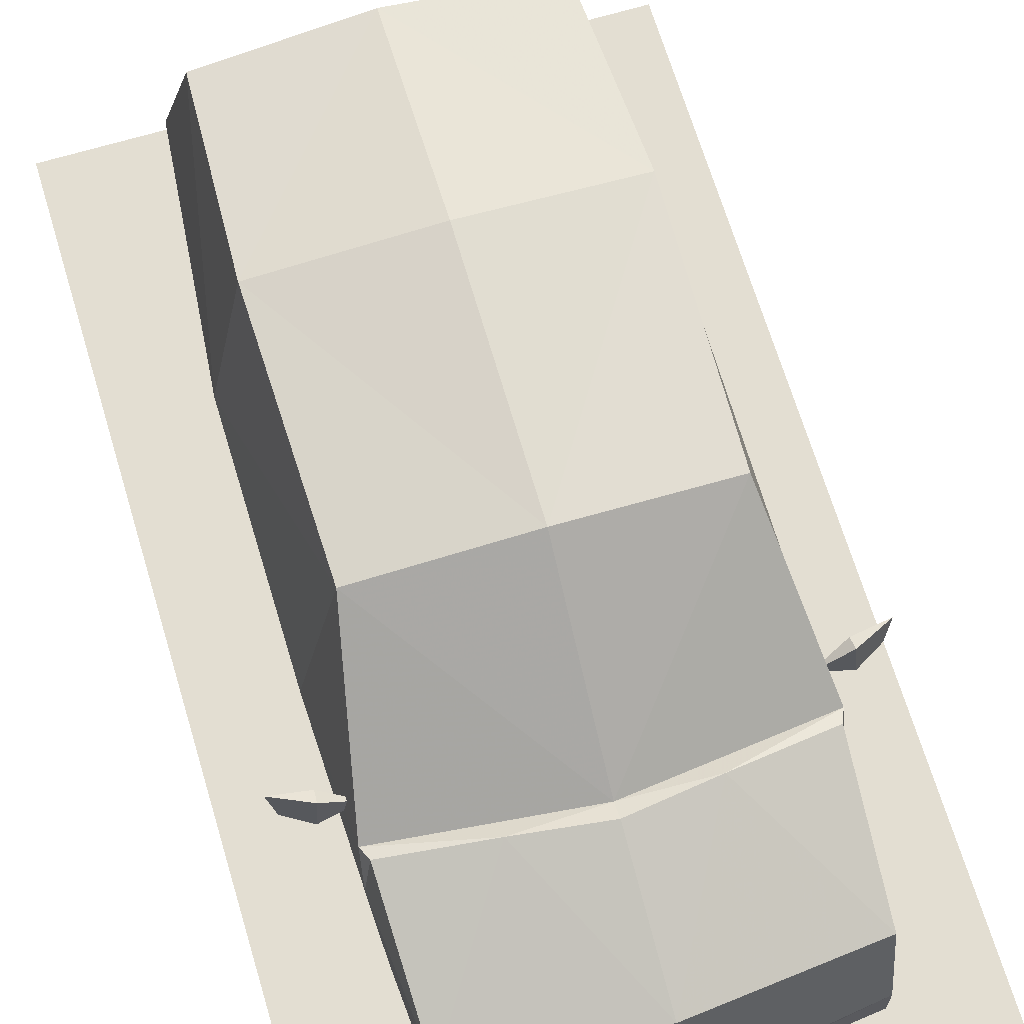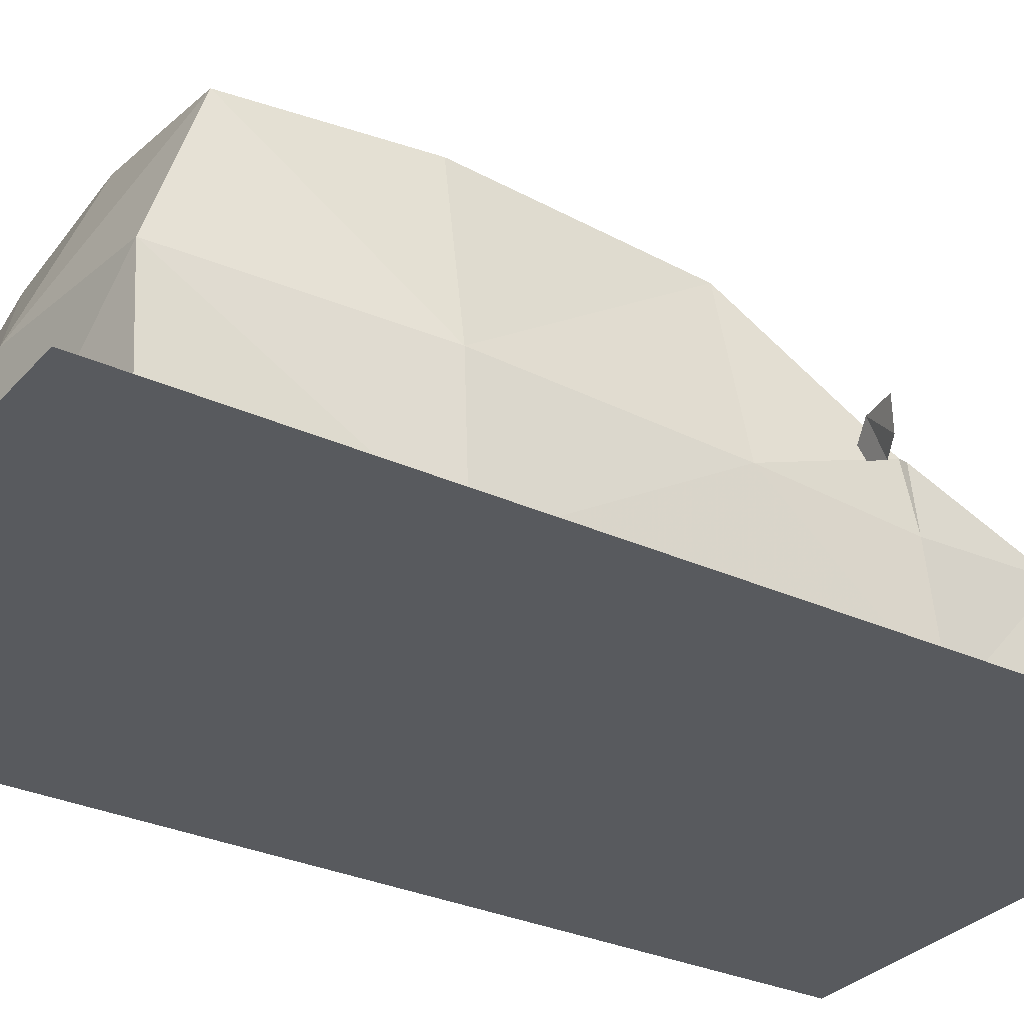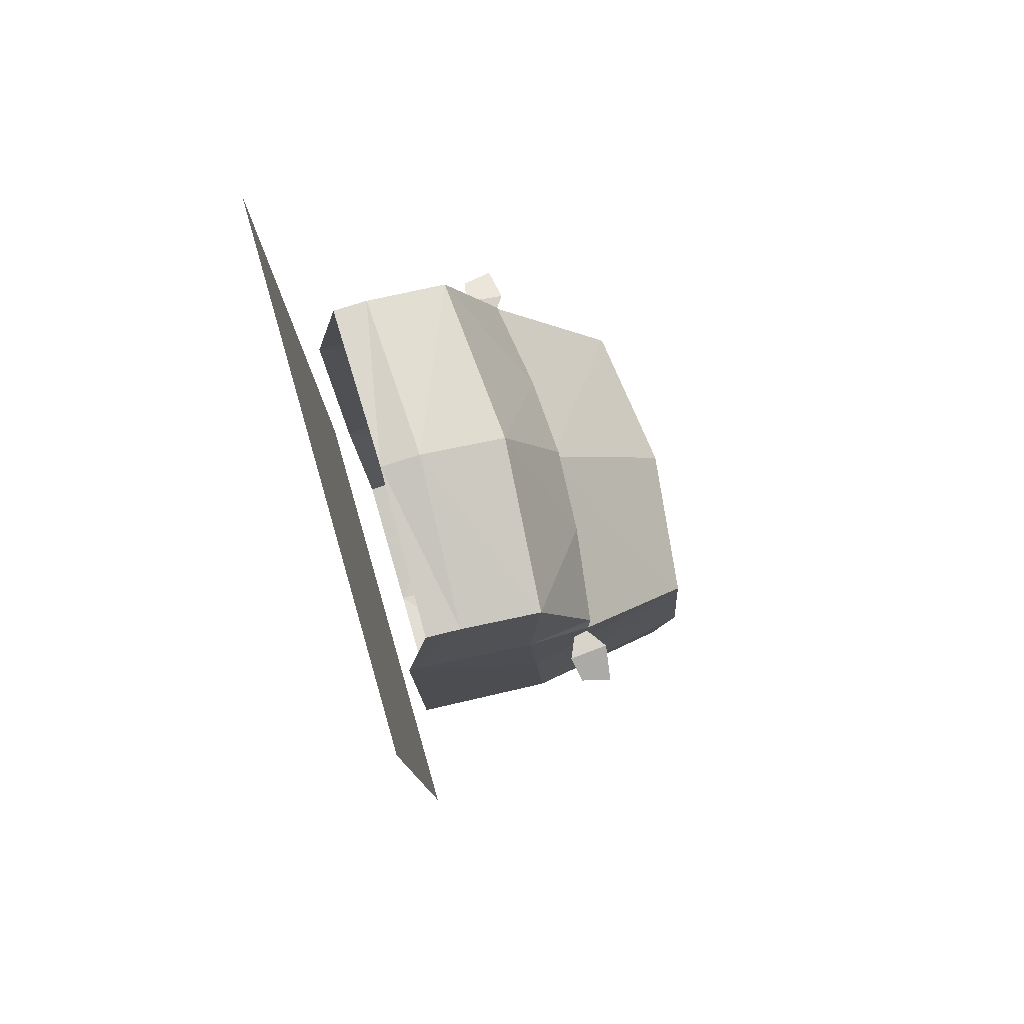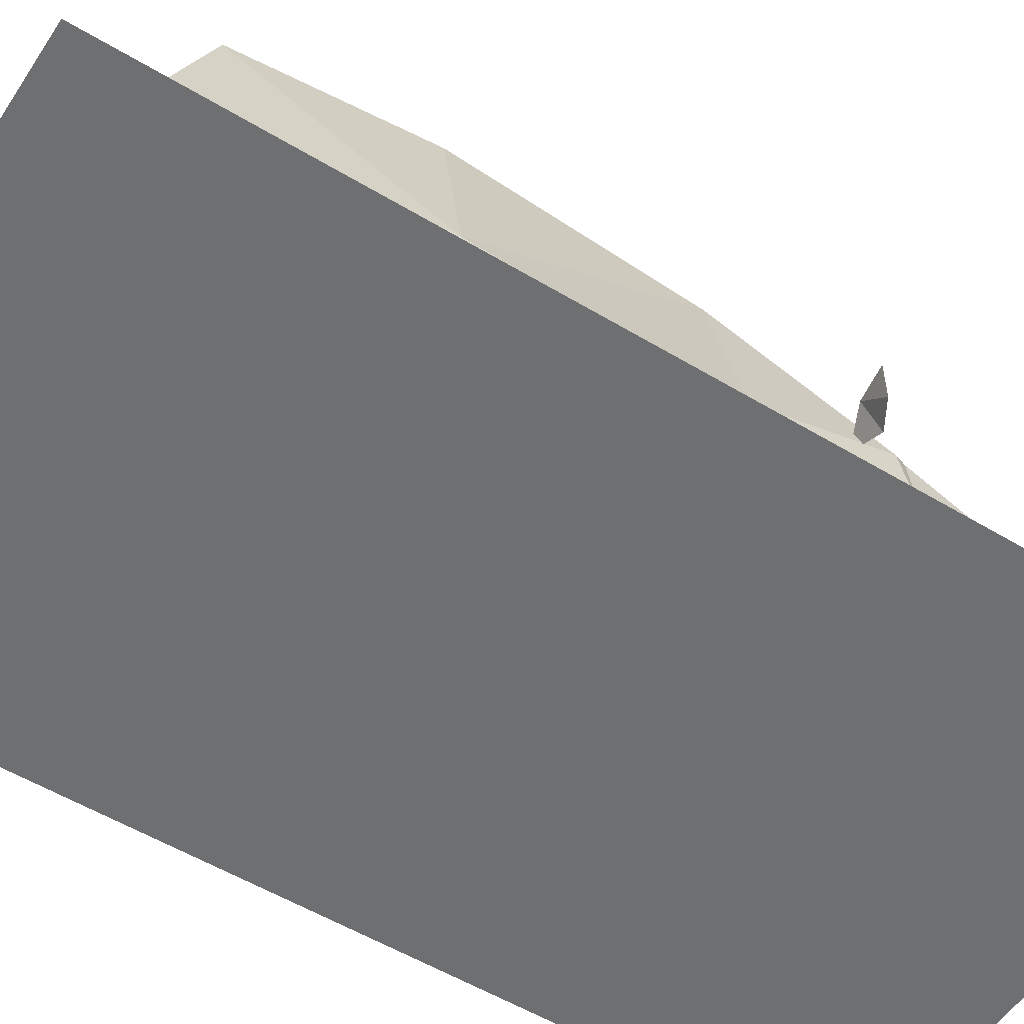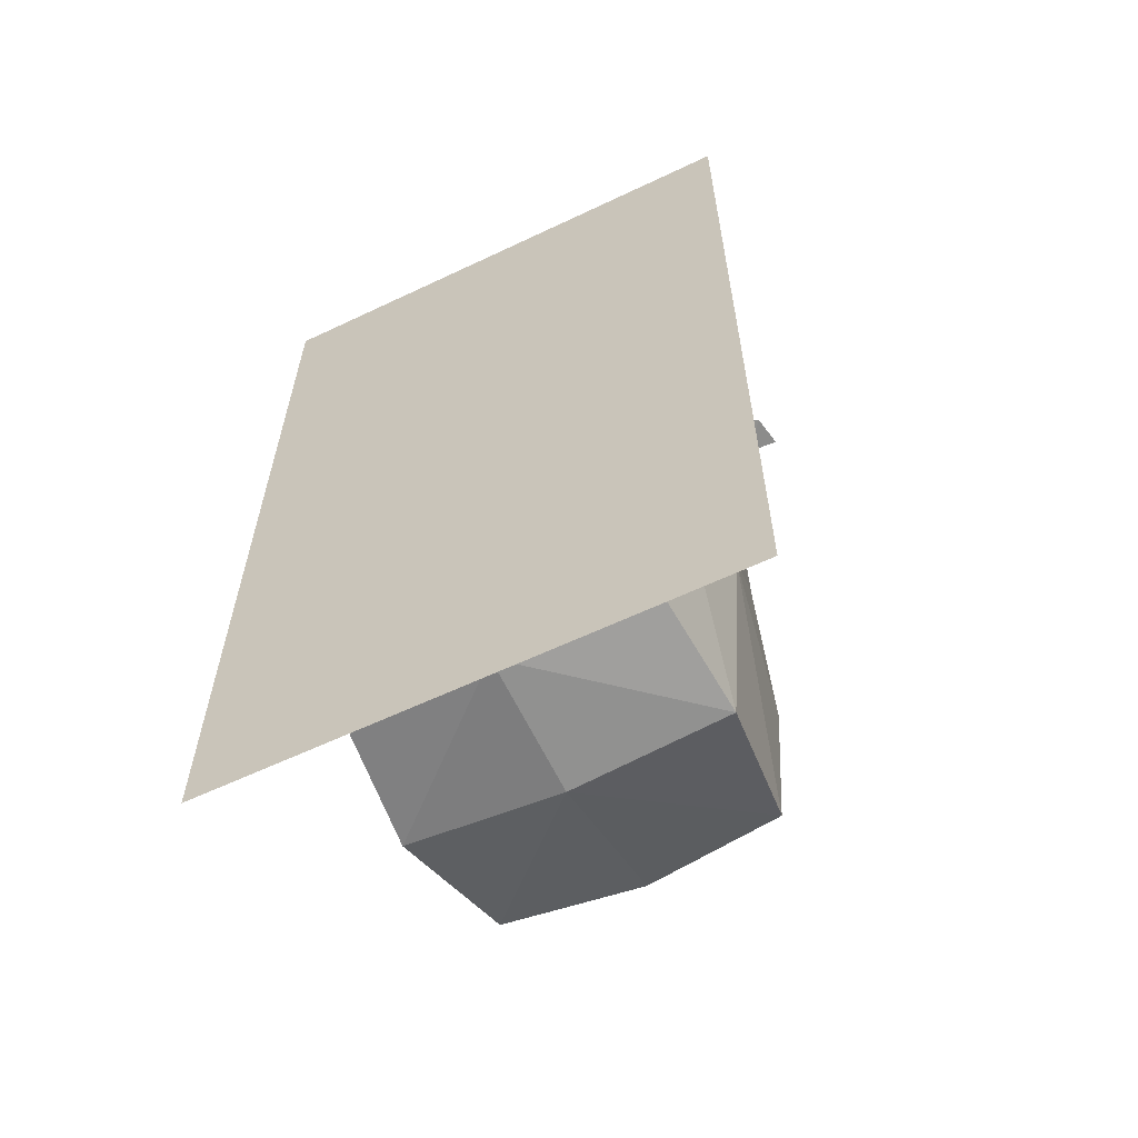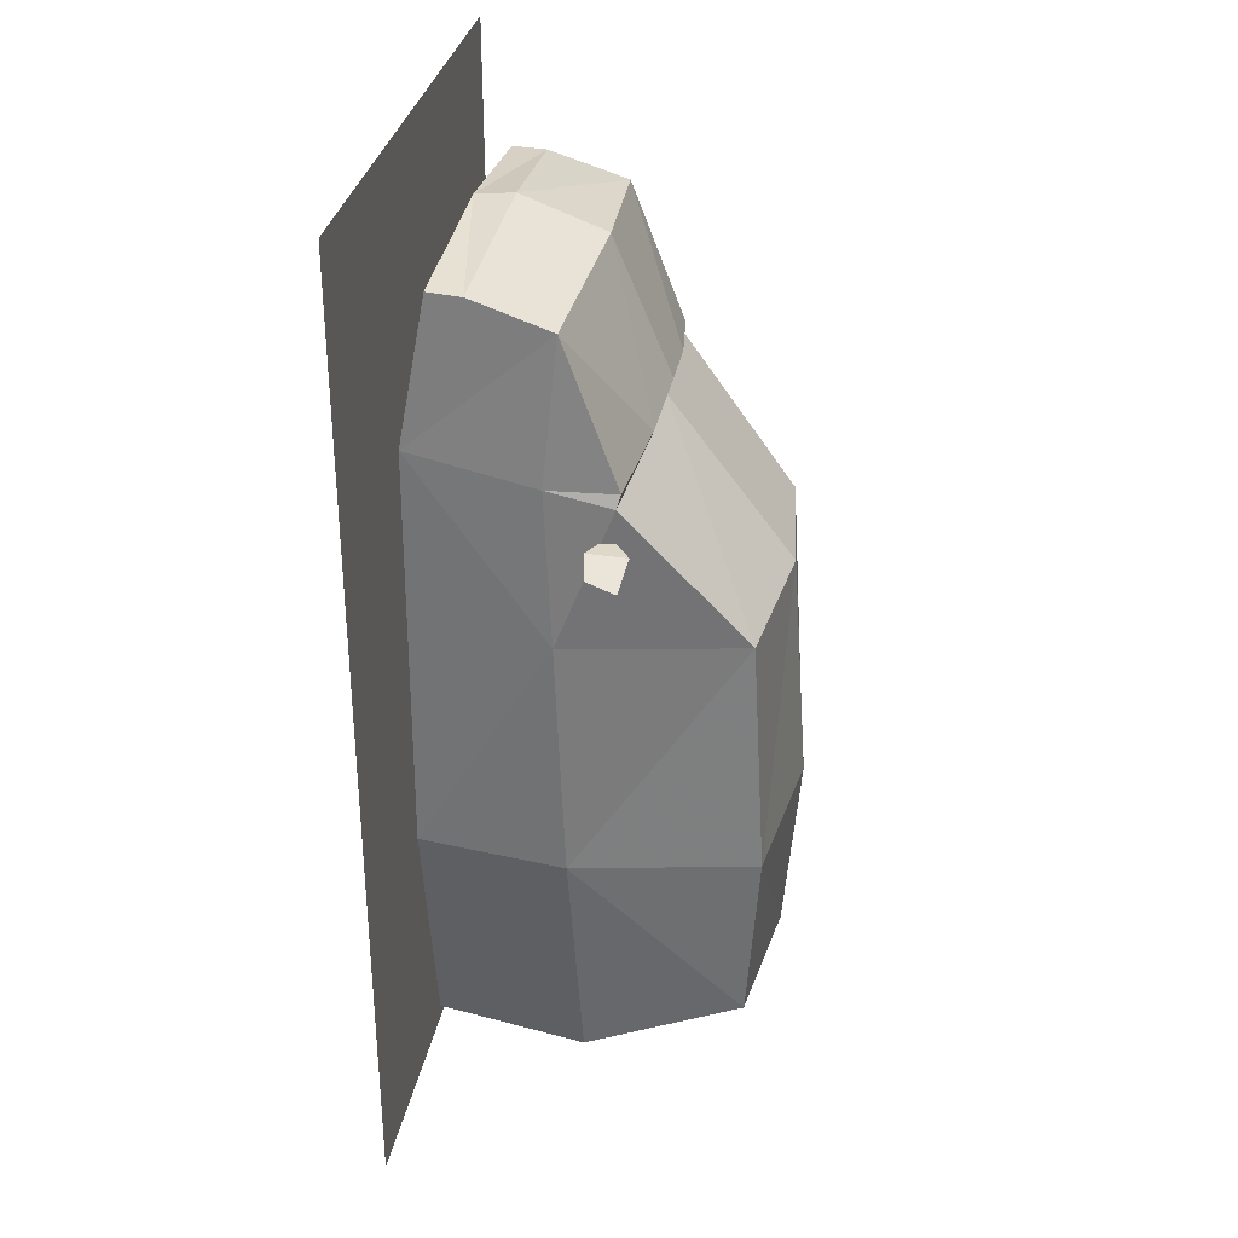
<metadata>
{"format":"obj","ext":"obj","renderer":"f3d","projection":"perspective","resolution":1024,"background":"white","views":[{"elev":67.5,"azim":-16.7,"up":"+Y"},{"elev":-30.6,"azim":-123.4,"up":"+Y"},{"elev":79.4,"azim":73.9,"up":"+Z"},{"elev":-54.5,"azim":-122.6,"up":"+Y"},{"elev":-61.1,"azim":25.8,"up":"+Z"},{"elev":32.3,"azim":100.4,"up":"+Z"}]}
</metadata>
<code>
v  -0.7454 0.7086 -0.6729
v  -0.6549 0.7498 -1.611
v  -0.7168 0.1321 -0.6349
v  -0.6047 0.1545 -1.555
v  0 1.507 -0.6349
v  0 1.443 -1.397
v  -0.6137 1.424 -0.6619
v  -0.582 1.372 -1.391
v  0 0.7498 -1.682
v  0 0.4086 1.682
v  -0.6676 0.376 1.583
v  0 0.2533 1.665
v  -0.6627 0.2416 1.589
v  -0.7223 0.6386 0.9175
v  -0.7138 0.8914 0.8623
v  -0.7426 0.6701 0.295
v  -0.5921 1.367 0.2837
v  0 1.44 0.3051
v  0 0.9429 0.9553
v  -0.6776 0.6906 1.483
v  -0.6968 0.1366 1.008
v  0 0.7426 1.558
v  0 0.9697 1.016
v  -0.322 0.9543 0.9688
v  0 0.1543 -1.662
v  -0.6928 0.9053 0.9119
v  0.7454 0.7086 -0.6729
v  0.7168 0.1321 -0.6349
v  0.6549 0.7498 -1.611
v  0.6047 0.1545 -1.555
v  0.6137 1.424 -0.6619
v  0.582 1.372 -1.391
v  0.6676 0.376 1.583
v  0.6627 0.2416 1.589
v  0.7223 0.6386 0.9175
v  0.7426 0.6701 0.295
v  0.7138 0.8914 0.8623
v  0.5921 1.367 0.2837
v  0.6968 0.1366 1.008
v  0.6776 0.6906 1.483
v  0.322 0.9543 0.9688
v  0.6928 0.9053 0.9119
v  -0.9025 0.8176 0.685
v  -0.7921 0.952 0.7257
v  -0.9285 0.9334 0.6583
v  -0.8059 0.7967 0.7369
v  -0.7894 0.9357 0.6805
v  -0.6632 0.8598 0.7258
v  0.9025 0.8176 0.685
v  0.9285 0.9334 0.6583
v  0.7921 0.952 0.7257
v  0.8059 0.7967 0.7369
v  0.7894 0.9357 0.6805
v  0.6632 0.8598 0.7258
v  -1.082 0.0335 1.939
v  1.082 0.0335 1.939
v  1.082 0.0335 -1.998
v  -1.082 0.0335 -1.998
g Object008
f 1 2 3
f 4 3 2
f 5 6 7
f 8 7 6
f 6 9 8
f 2 8 9
f 10 11 12
f 13 12 11
f 14 15 16
f 17 16 15
f 18 17 19
f 15 19 17
f 11 20 21
f 14 21 20
f 22 23 24
f 16 17 1
f 7 1 17
f 17 18 7
f 5 7 18
f 2 1 8
f 7 8 1
f 4 2 25
f 9 25 2
f 22 20 10
f 11 10 20
f 14 16 21
f 14 20 26
f 13 11 21
f 1 3 16
f 21 16 3
f 23 19 24
f 26 15 14
f 15 26 24
f 24 19 15
f 24 20 22
f 24 26 20
f 27 28 29
f 30 29 28
f 5 31 6
f 32 6 31
f 6 32 9
f 29 9 32
f 10 12 33
f 34 33 12
f 35 36 37
f 38 37 36
f 18 19 38
f 37 38 19
f 33 39 40
f 35 40 39
f 22 41 23
f 36 27 38
f 31 38 27
f 38 31 18
f 5 18 31
f 29 32 27
f 31 27 32
f 30 25 29
f 9 29 25
f 22 10 40
f 33 40 10
f 35 39 36
f 35 42 40
f 34 39 33
f 27 36 28
f 39 28 36
f 23 41 19
f 42 35 37
f 37 41 42
f 41 37 19
f 41 22 40
f 41 40 42
f 43 44 45
f 44 43 46
f 47 43 45
f 43 47 46
f 47 45 44
f 46 48 44
f 47 48 46
f 44 48 47
f 49 50 51
f 51 52 49
f 53 50 49
f 49 52 53
f 53 51 50
f 52 51 54
f 53 52 54
f 51 53 54
f 55 56 57
f 57 58 55

</code>
